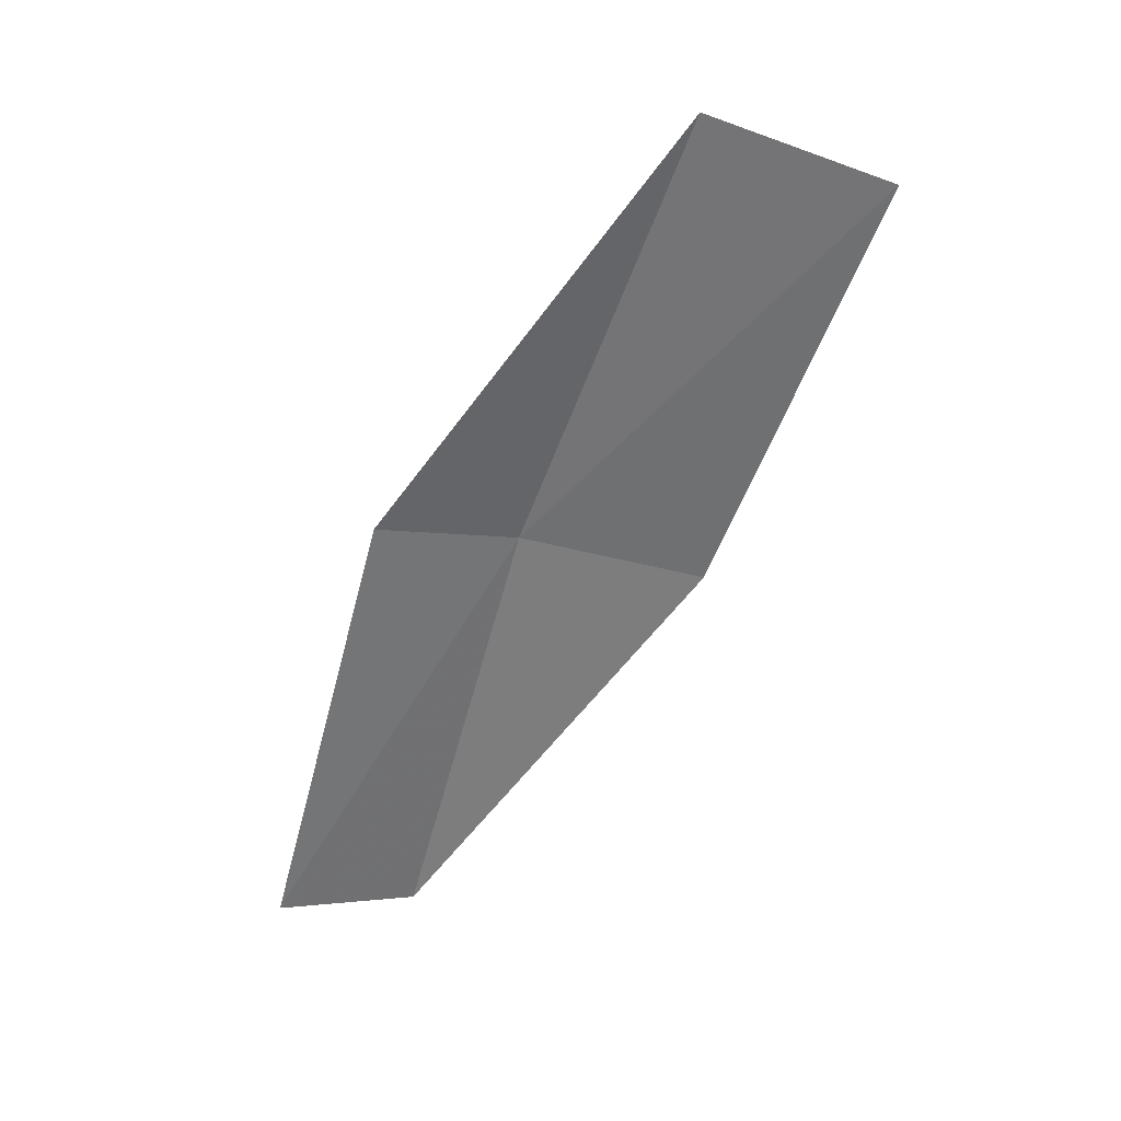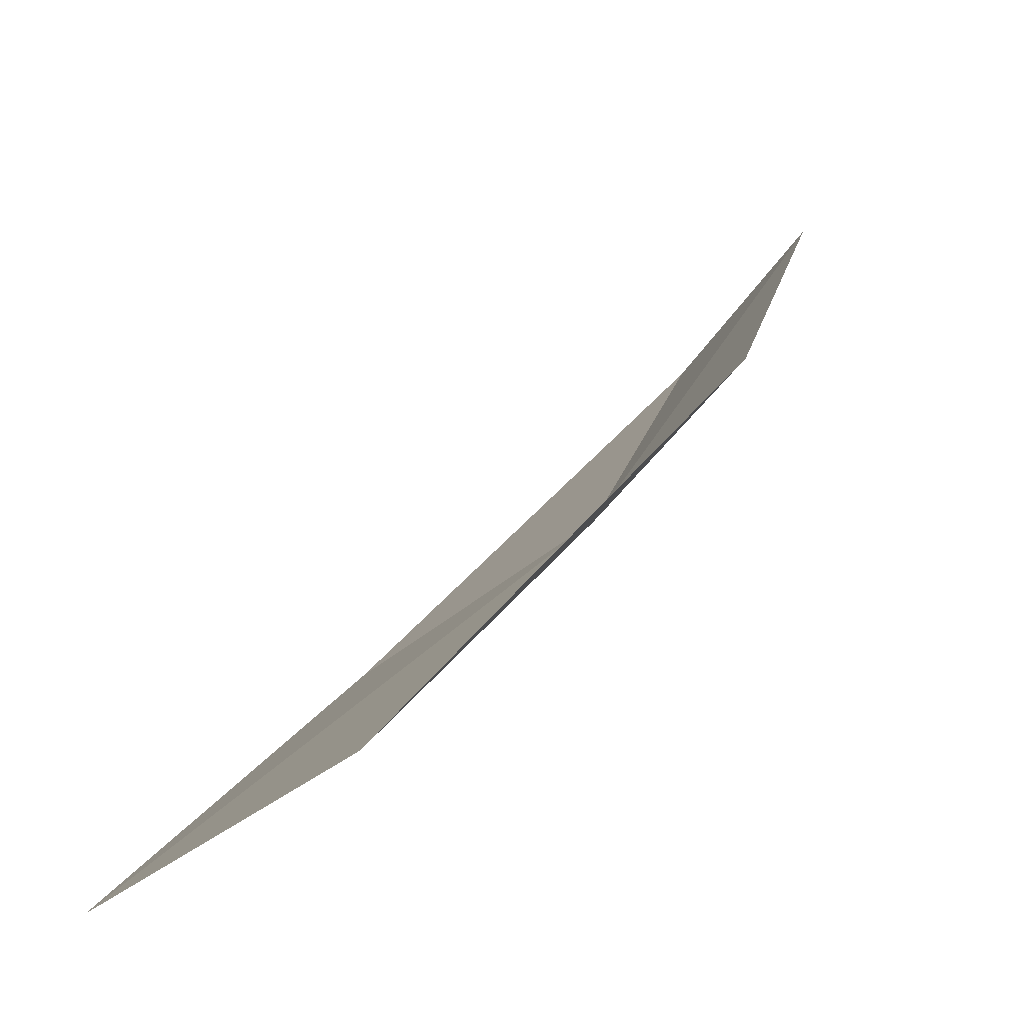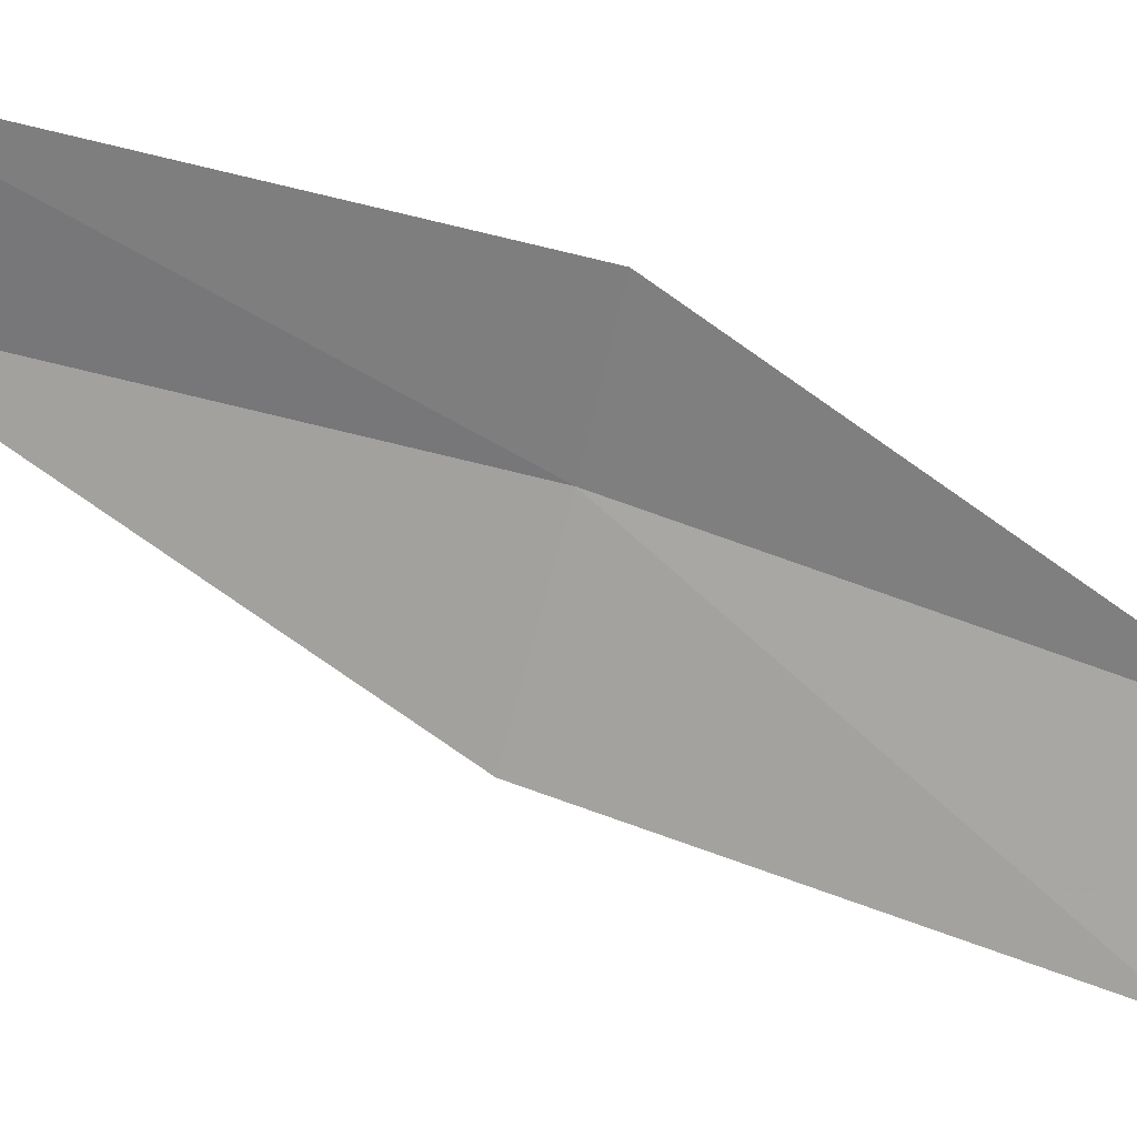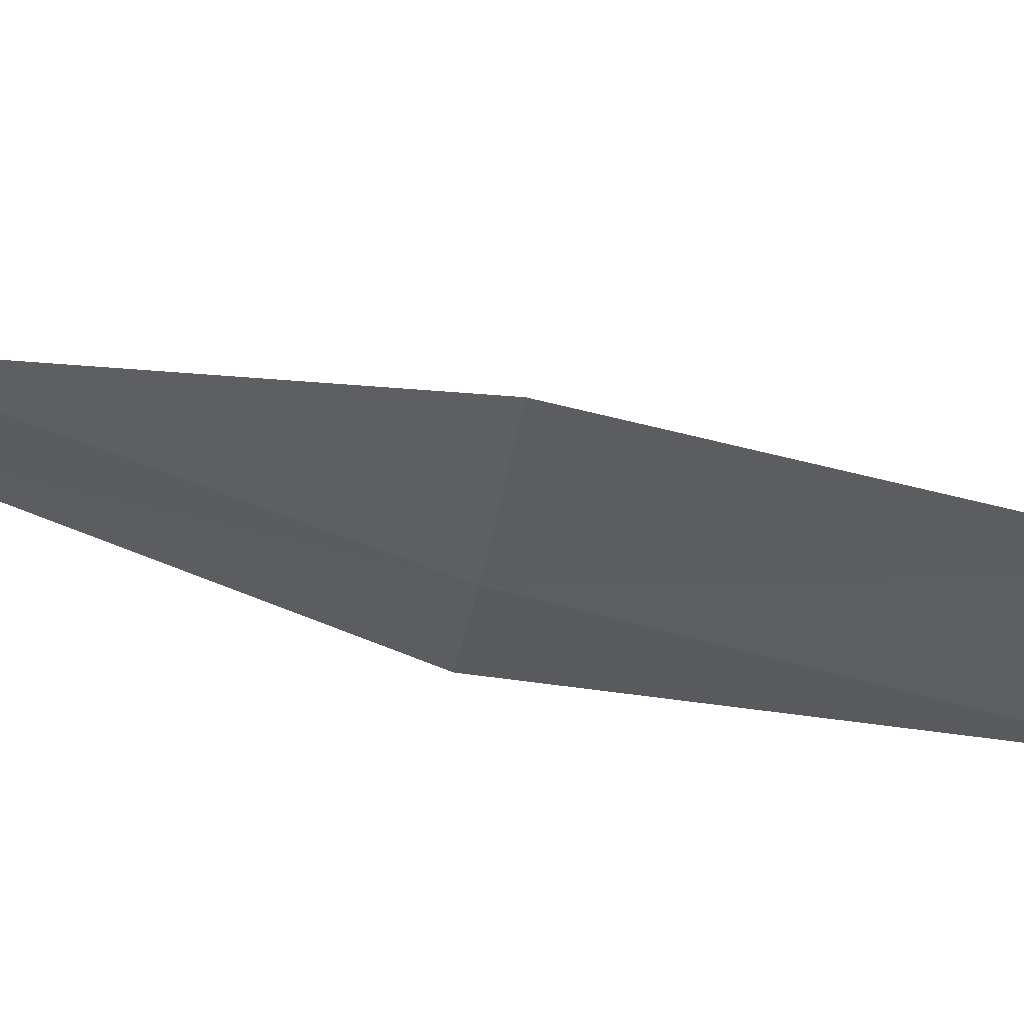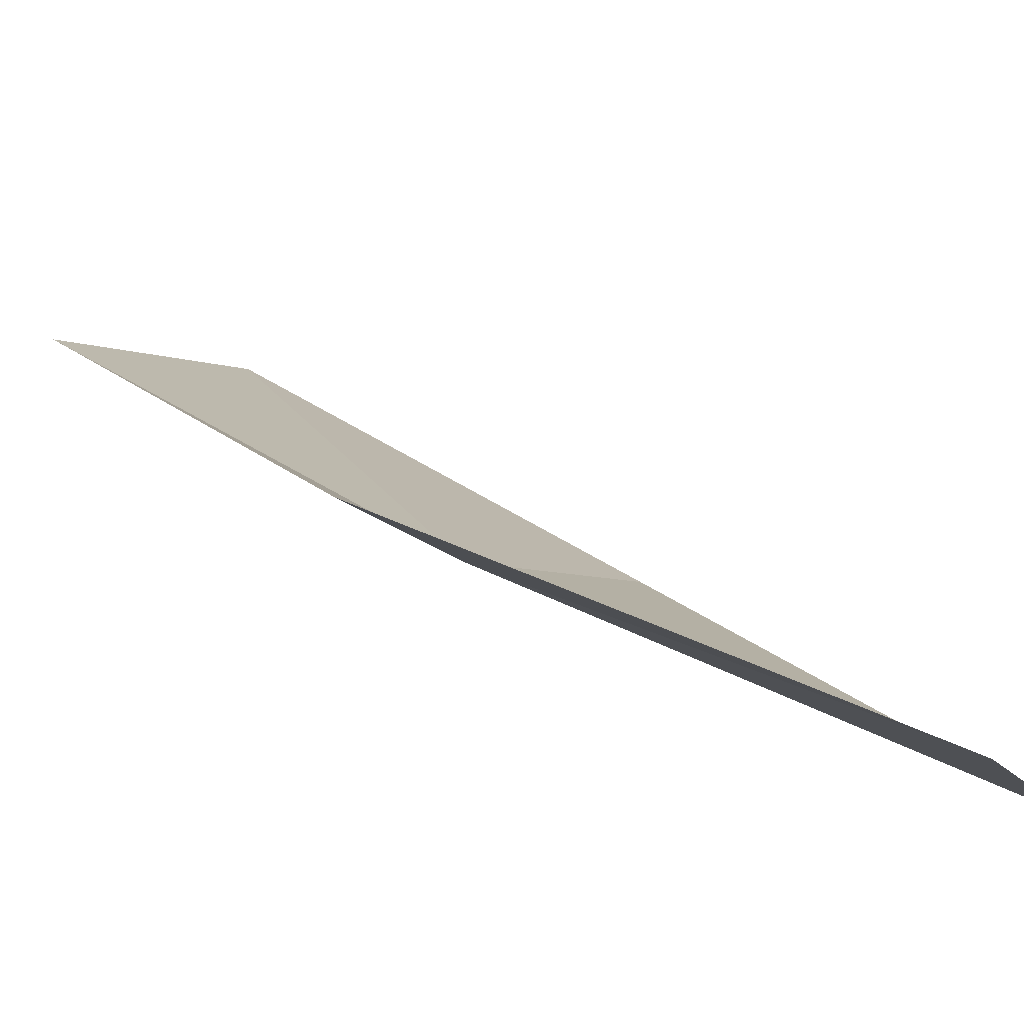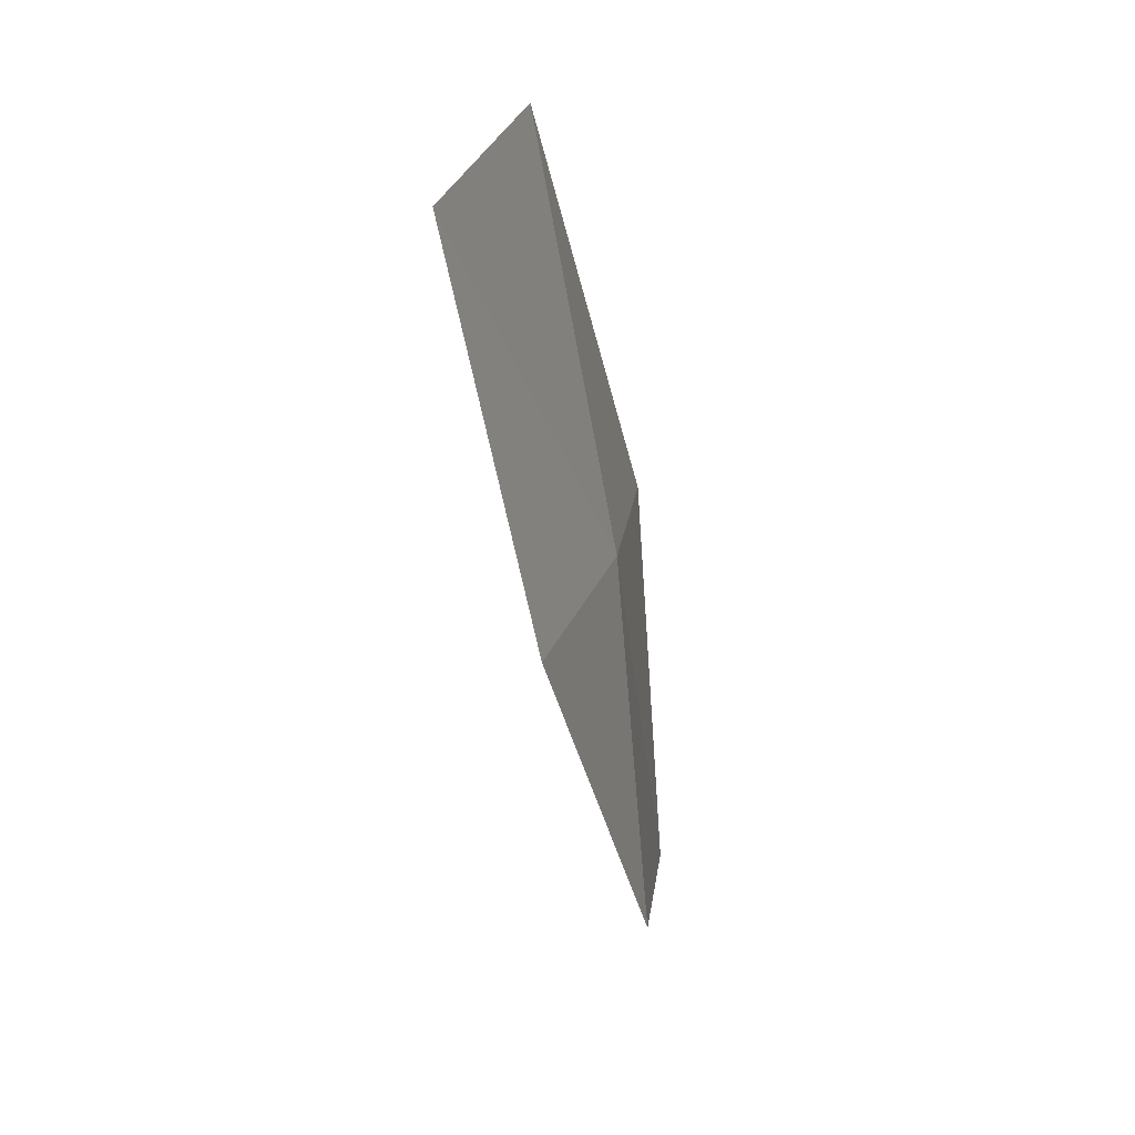
<metadata>
{"format":"obj","ext":"obj","renderer":"f3d","projection":"perspective","resolution":1024,"background":"white","views":[{"elev":32.2,"azim":33.4,"up":"+Y"},{"elev":4.9,"azim":178.5,"up":"+Z"},{"elev":72.5,"azim":89.2,"up":"+Z"},{"elev":-73.1,"azim":60.5,"up":"+Z"},{"elev":39.5,"azim":-59.6,"up":"+Z"},{"elev":16.6,"azim":148.1,"up":"+Y"}]}
</metadata>
<code>
v -22.75 7.699 13.25
v -22.01 10 12.84
v -21.23 9.651 12.33
v -21.97 7.436 12.69
v -23.25 7.866 13.81
v -23.23 5.343 13.65
v -23.72 5.454 14.23
f 1 3 2
f 1 4 3
f 1 2 5
f 1 6 4
f 1 5 7
f 1 7 6

</code>
